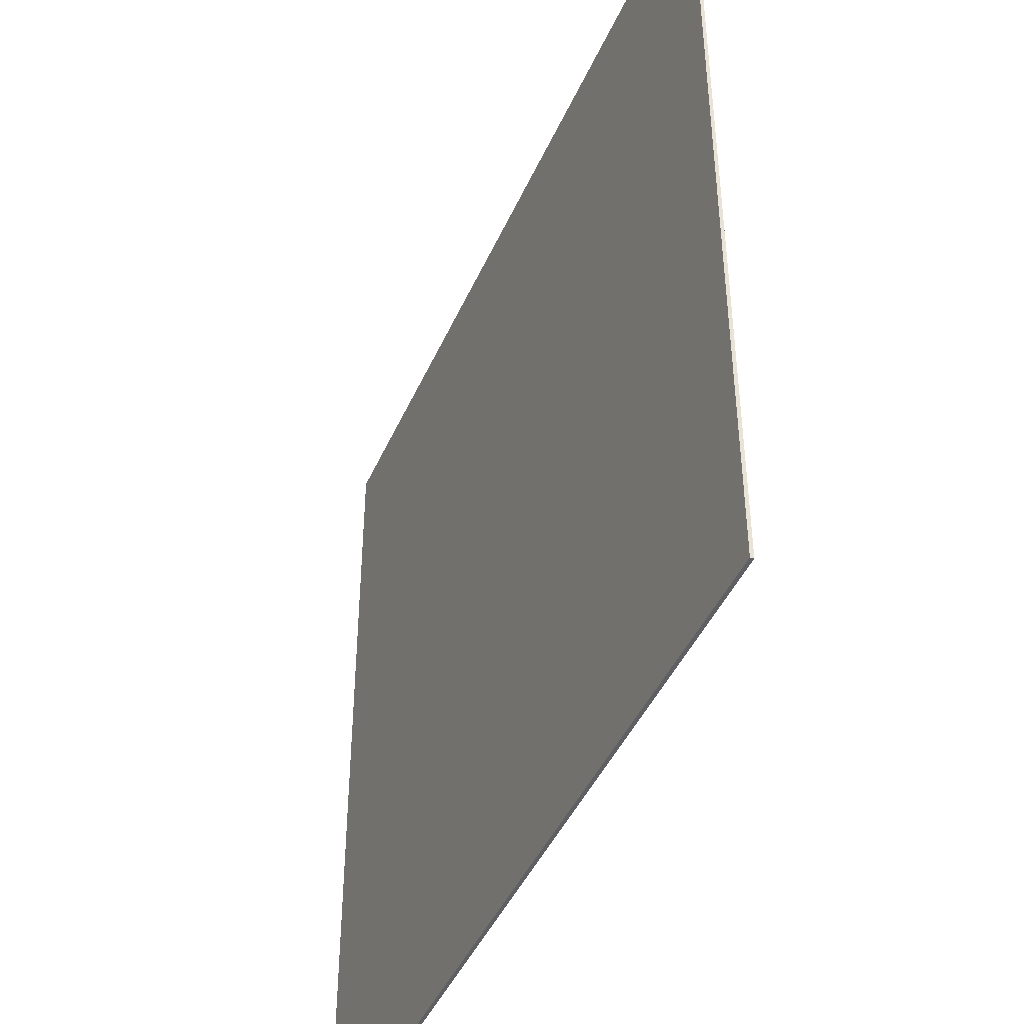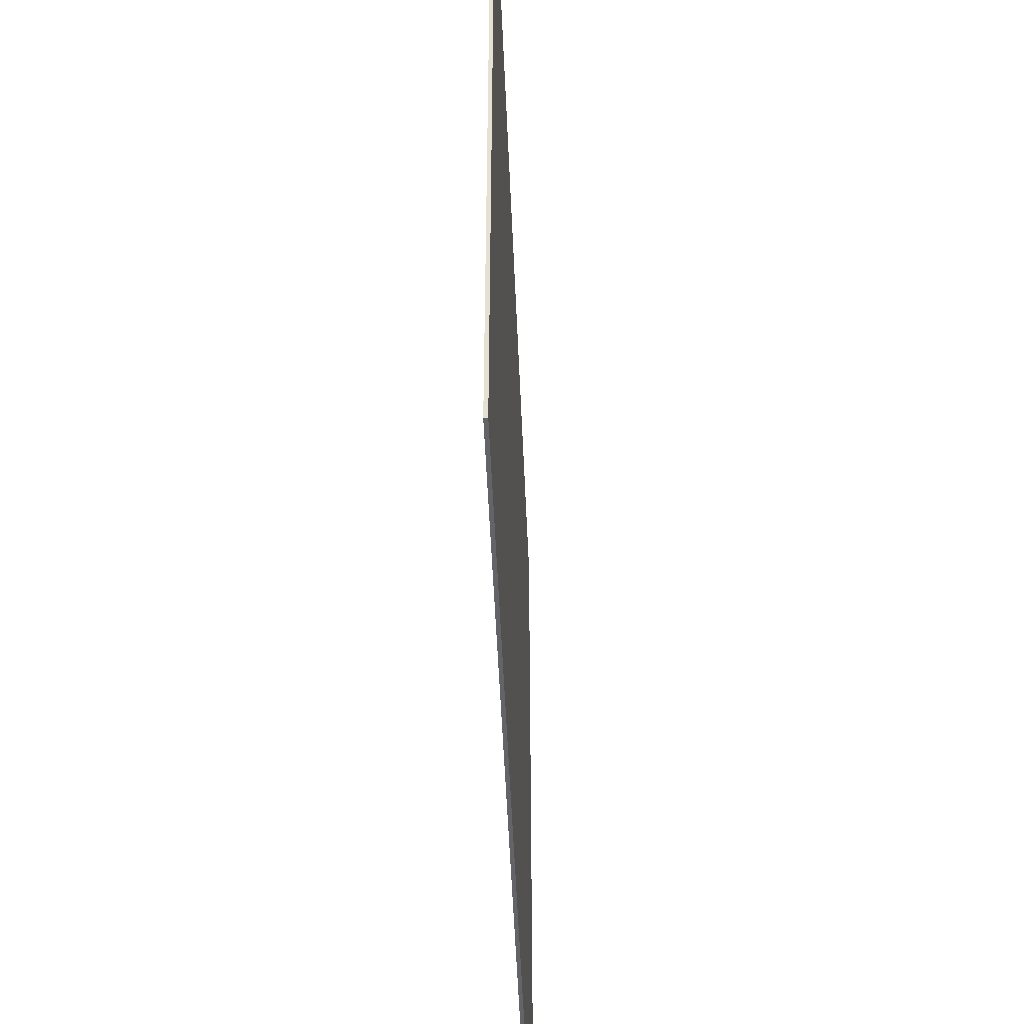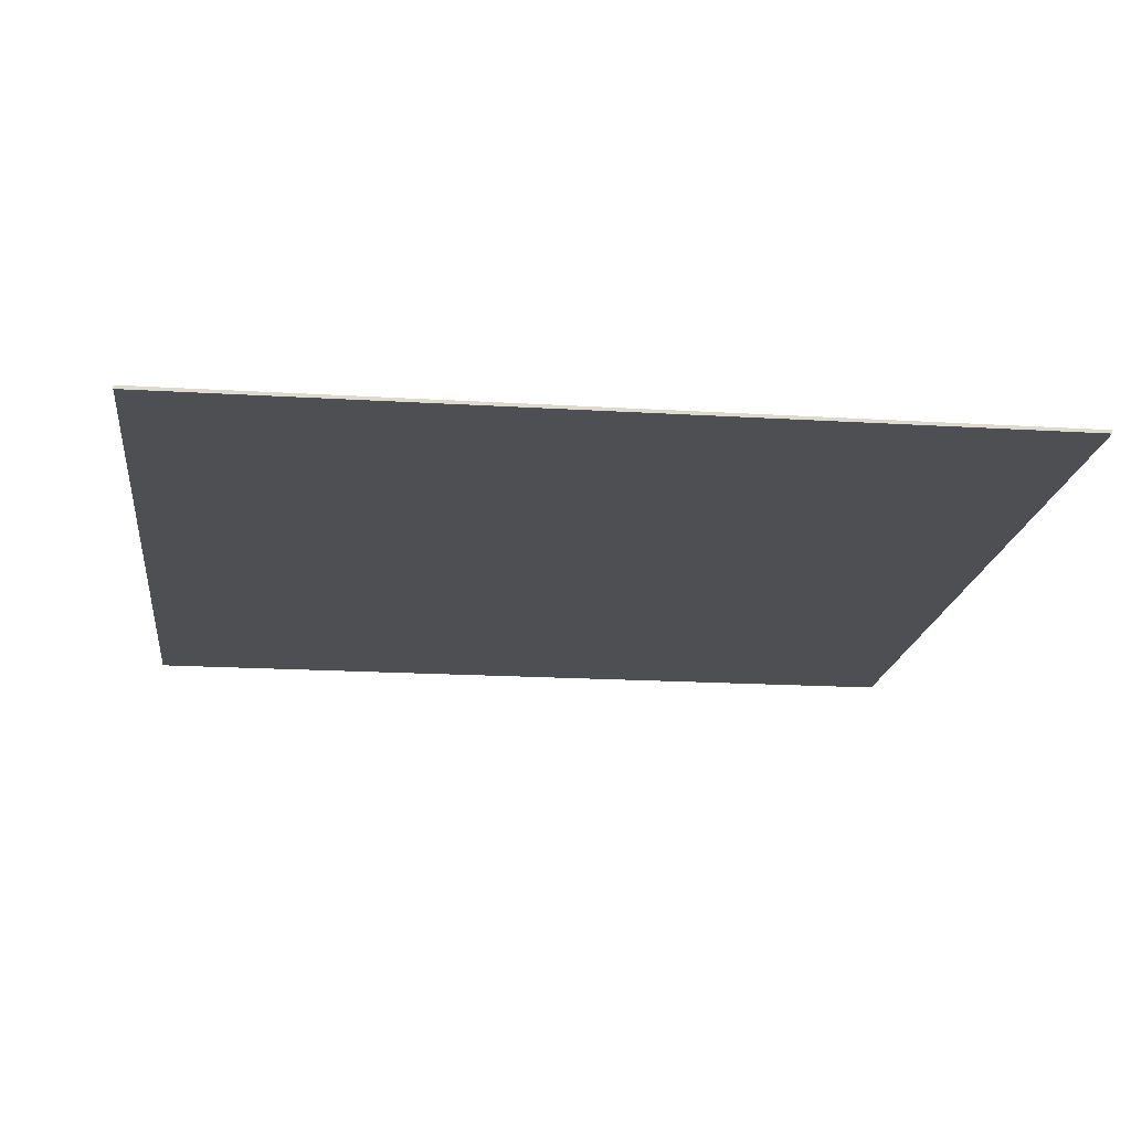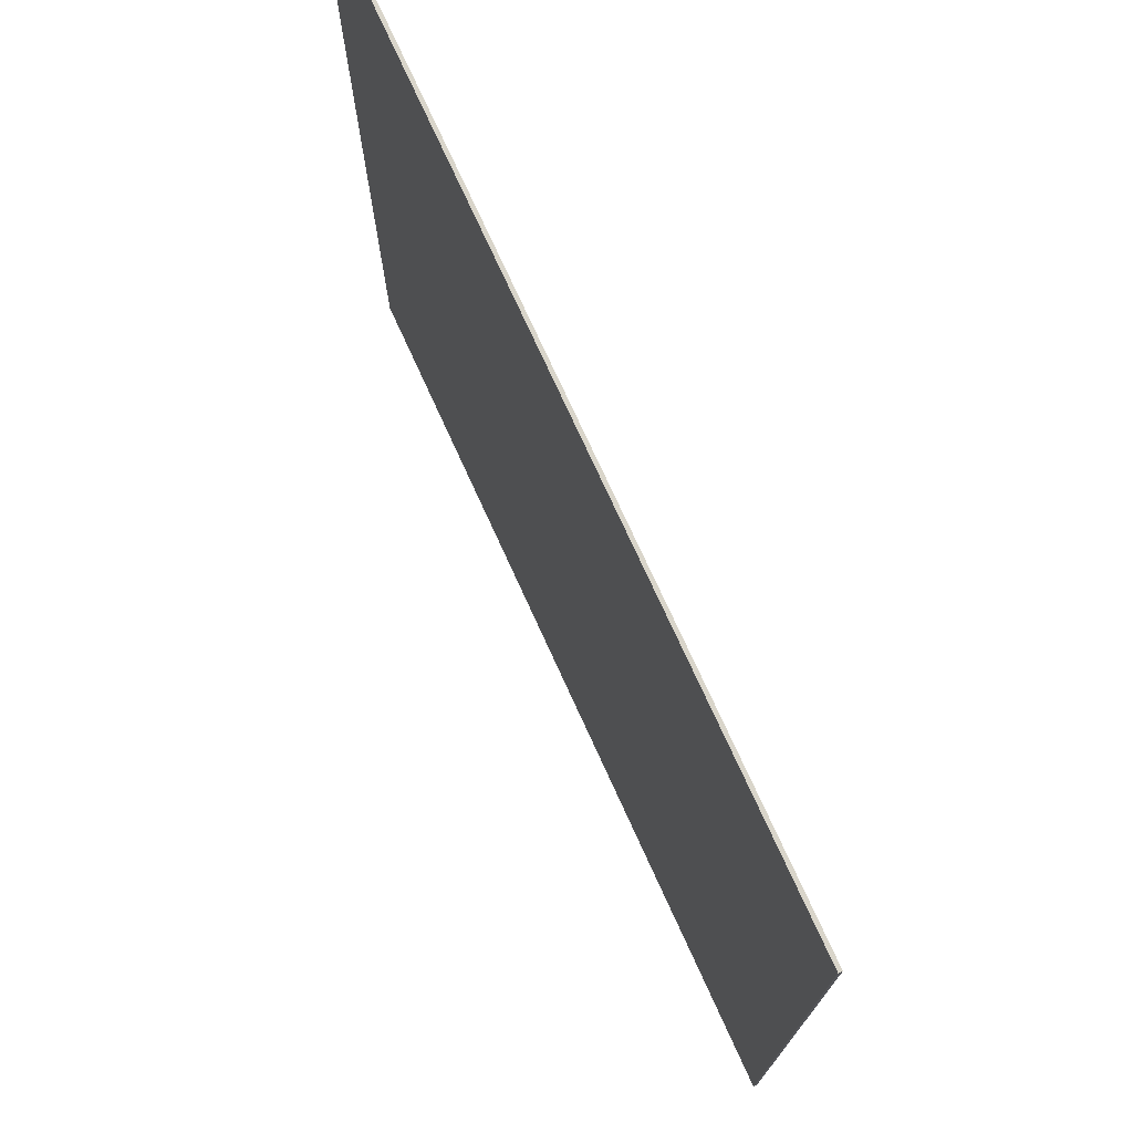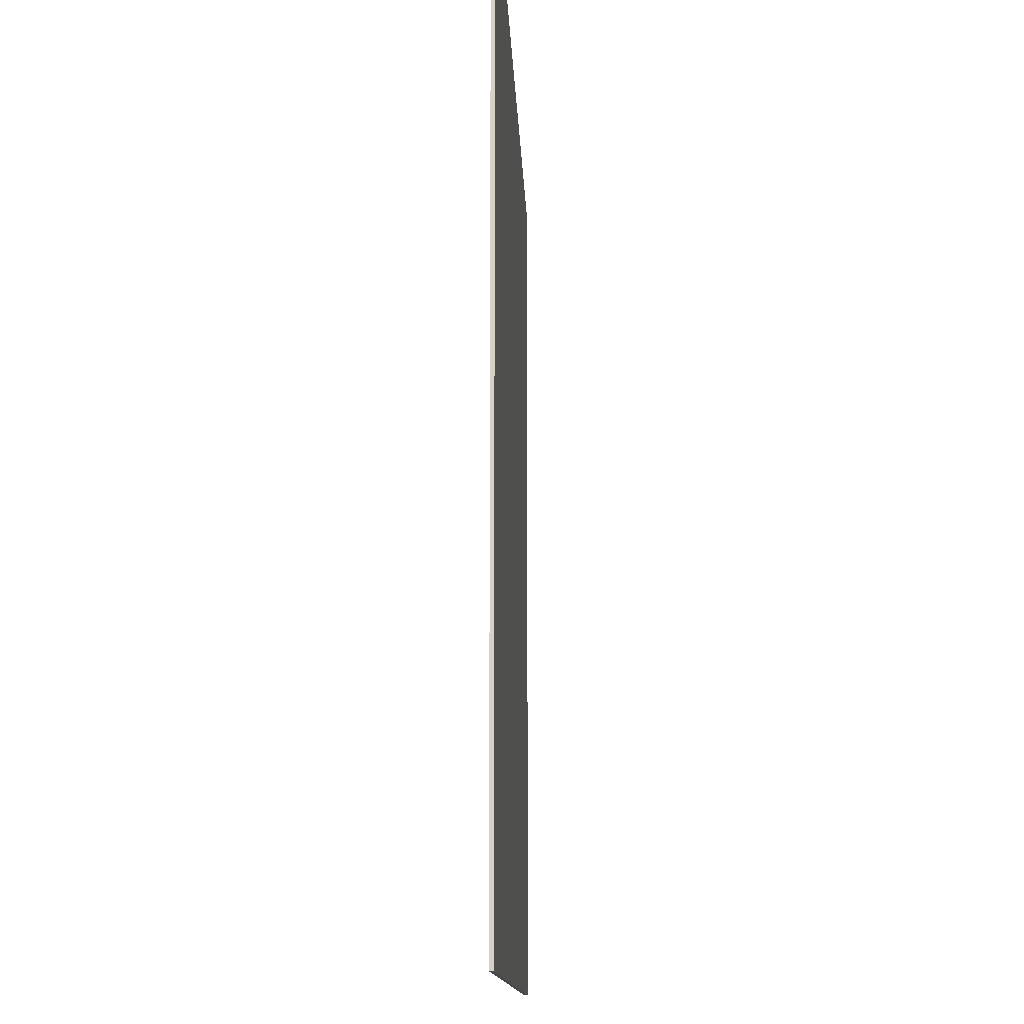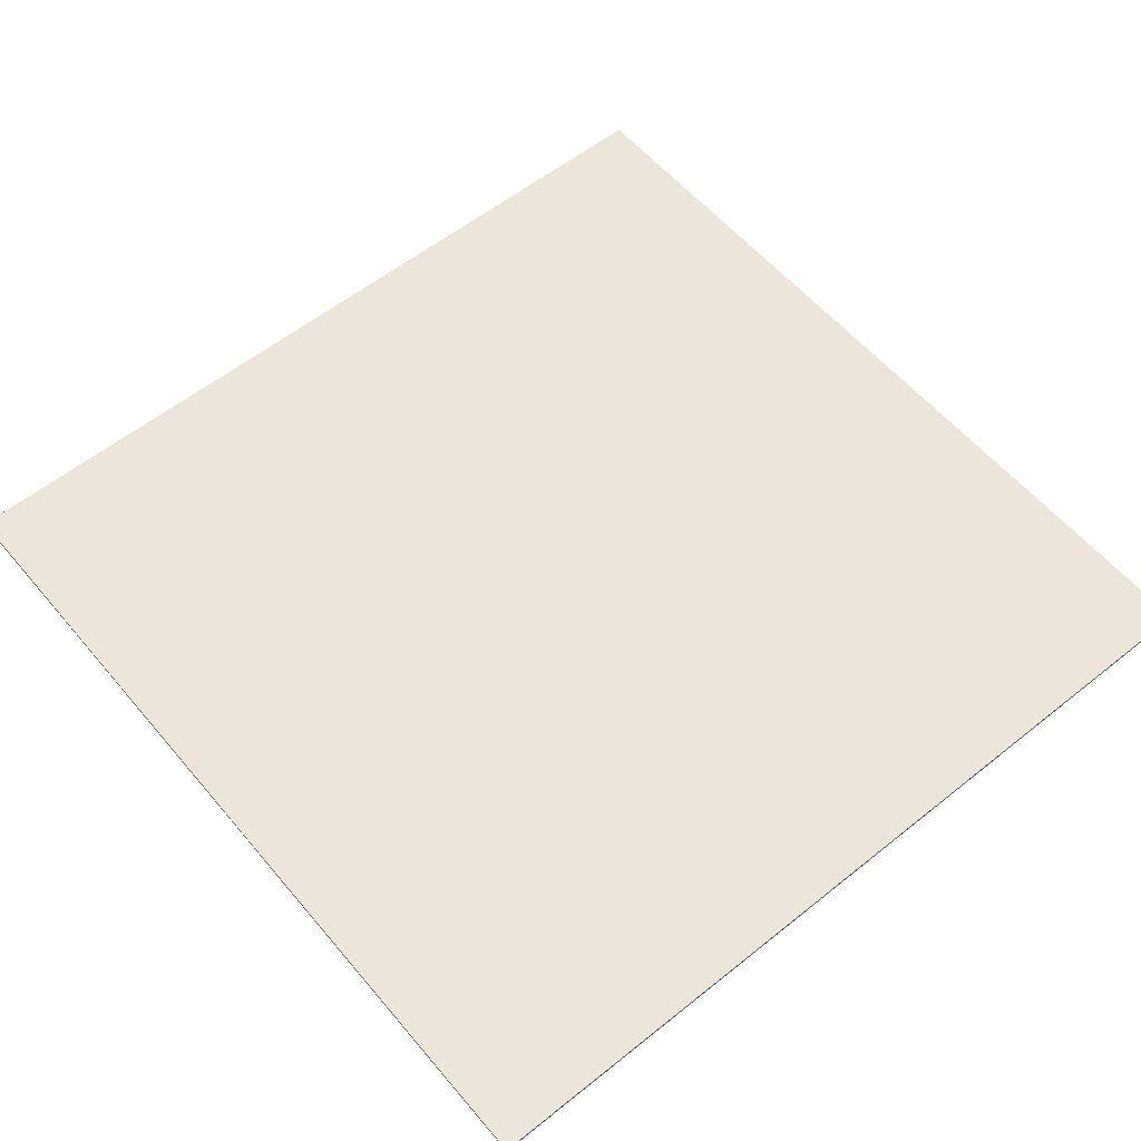
<metadata>
{"format":"obj","ext":"obj","renderer":"f3d","projection":"perspective","resolution":1024,"background":"white","views":[{"elev":-44.2,"azim":67.2,"up":"+Z"},{"elev":-51.1,"azim":92.4,"up":"+Z"},{"elev":-18.1,"azim":-96.8,"up":"+Y"},{"elev":74.7,"azim":-114.5,"up":"+Z"},{"elev":-11.9,"azim":-88.0,"up":"+Z"},{"elev":57.6,"azim":140.3,"up":"+Y"}]}
</metadata>
<code>
o teto
v 25 5.1 -25
v 25 5.1 25
v -25 5.1 25
v -25 5.1 -25
v 25 5.3 -25
v 25 5.3 25
v -25 5.3 25
v -25 5.3 -25
f 5 2 1
f 6 3 2
f 3 8 4
f 1 8 5
f 5 6 2
f 6 7 3
f 3 7 8
f 1 4 8
f 2 4 1
f 8 6 5
f 2 3 4
f 8 7 6

</code>
